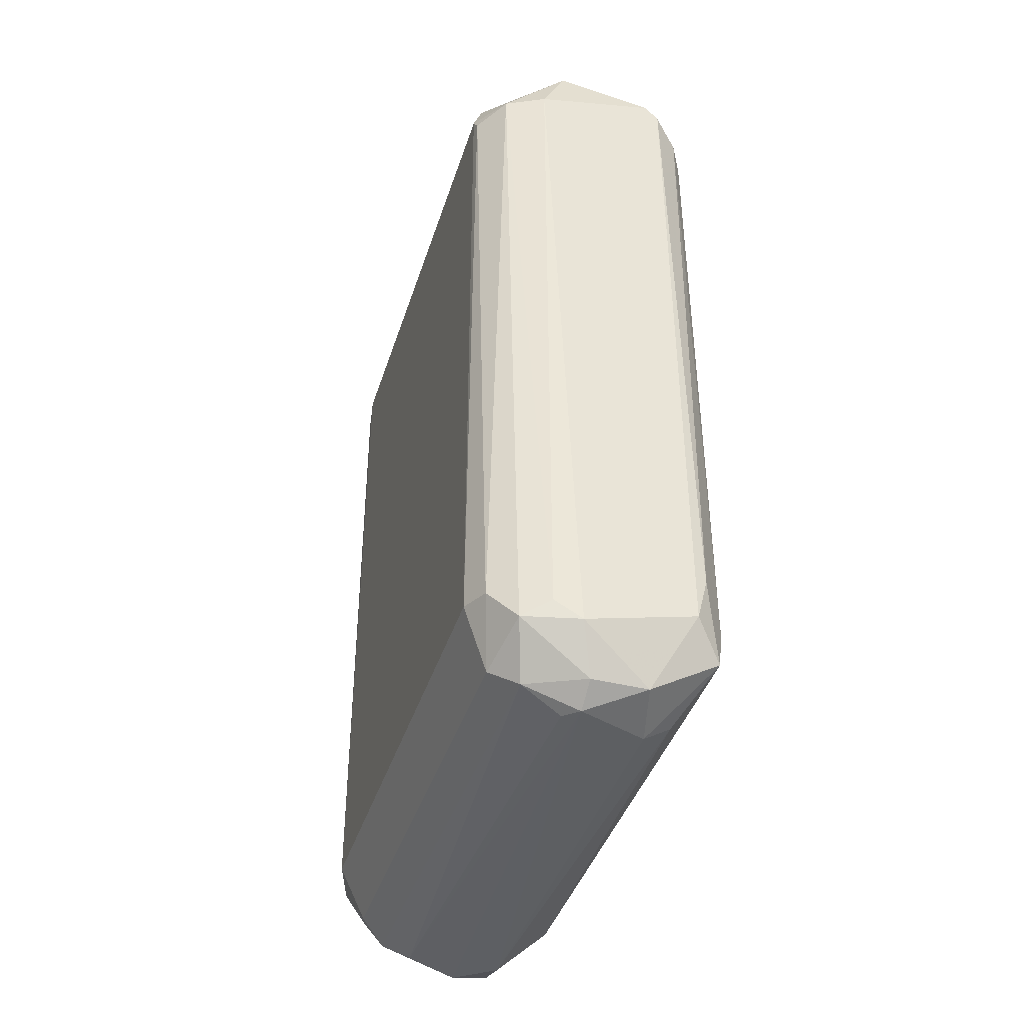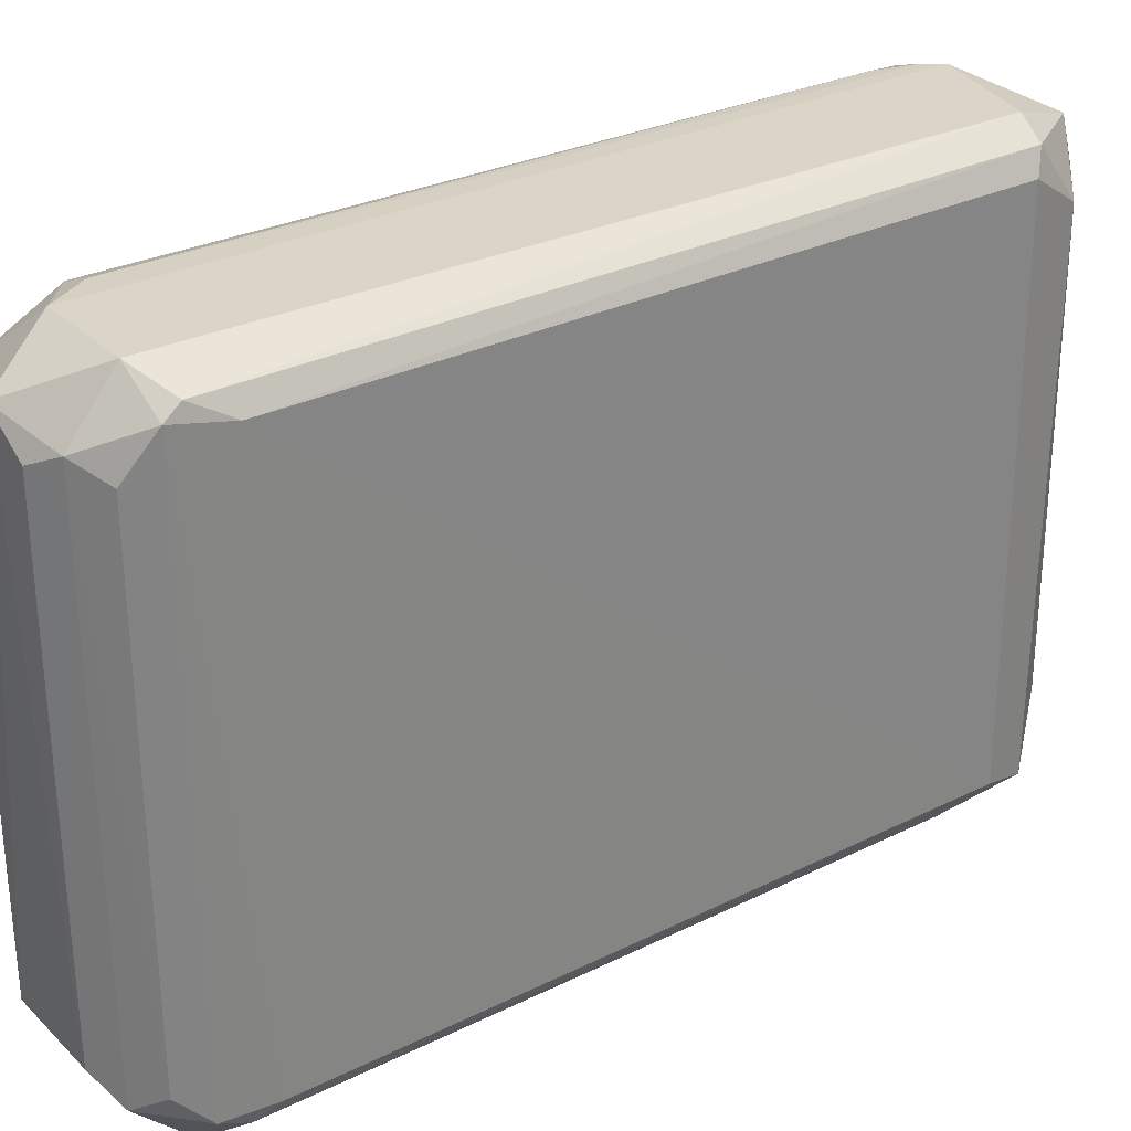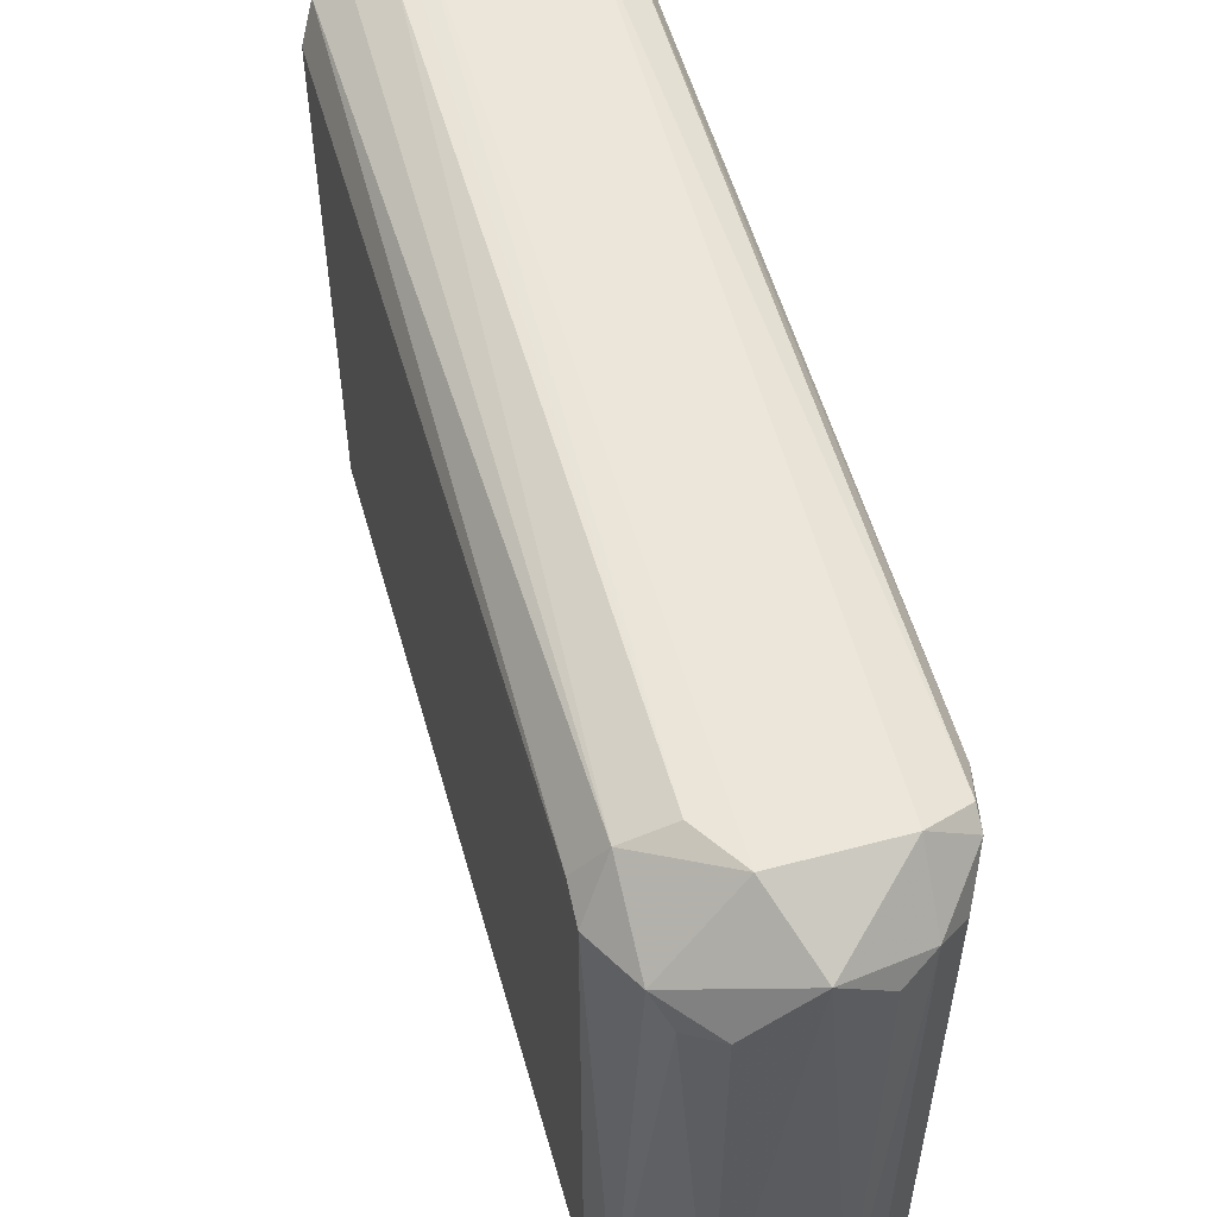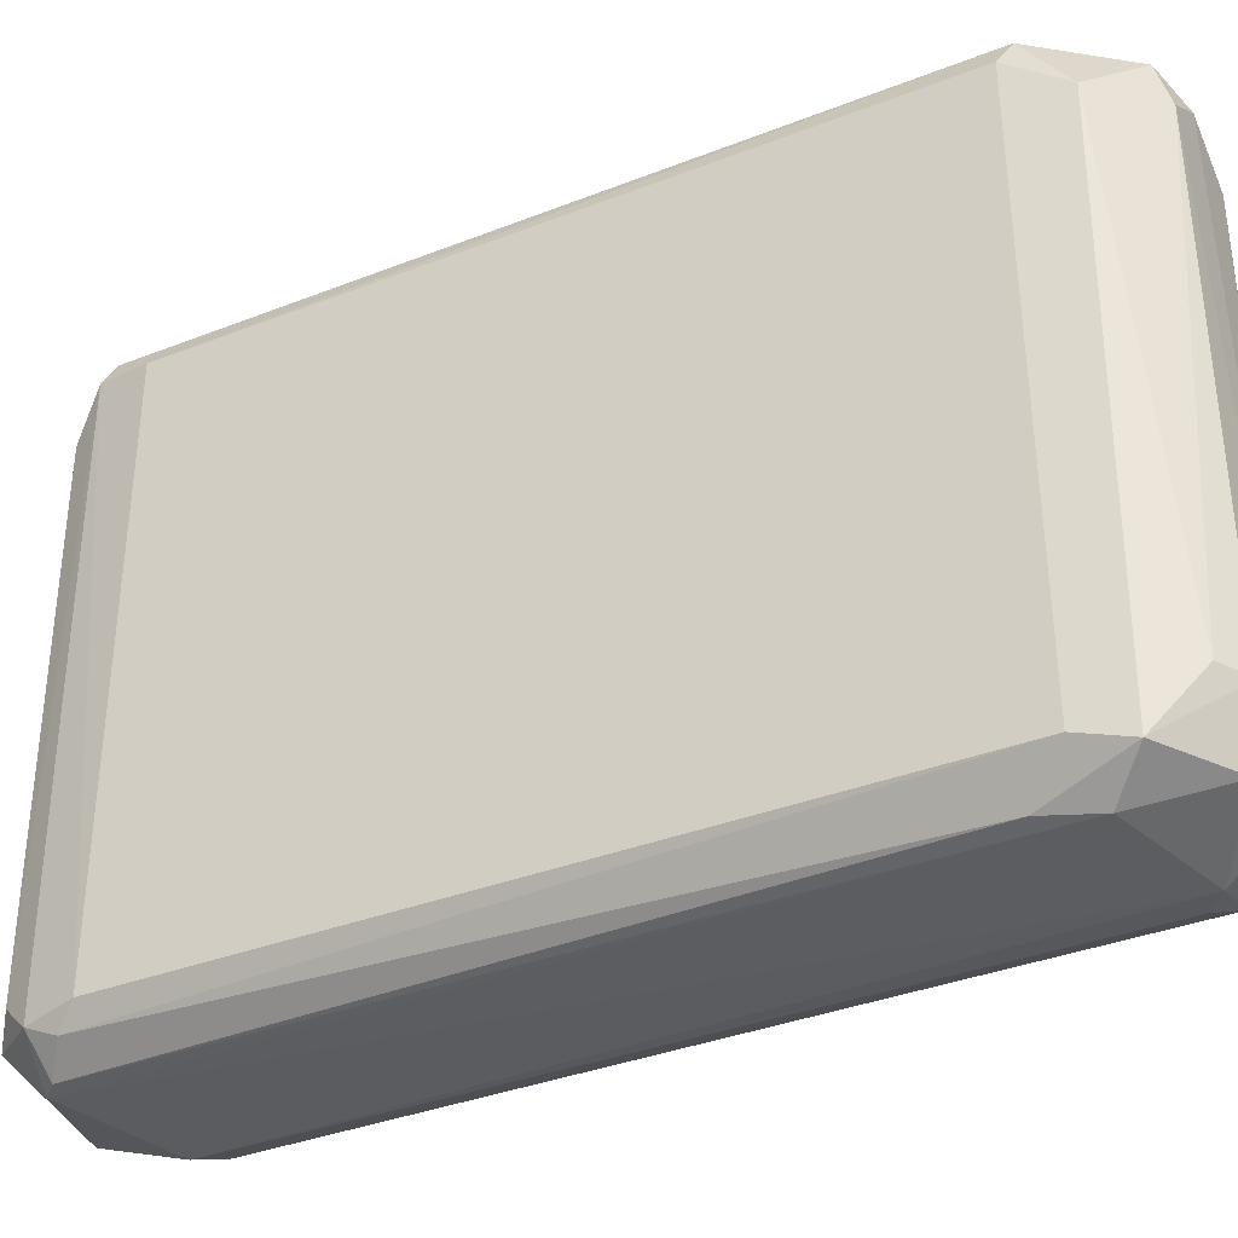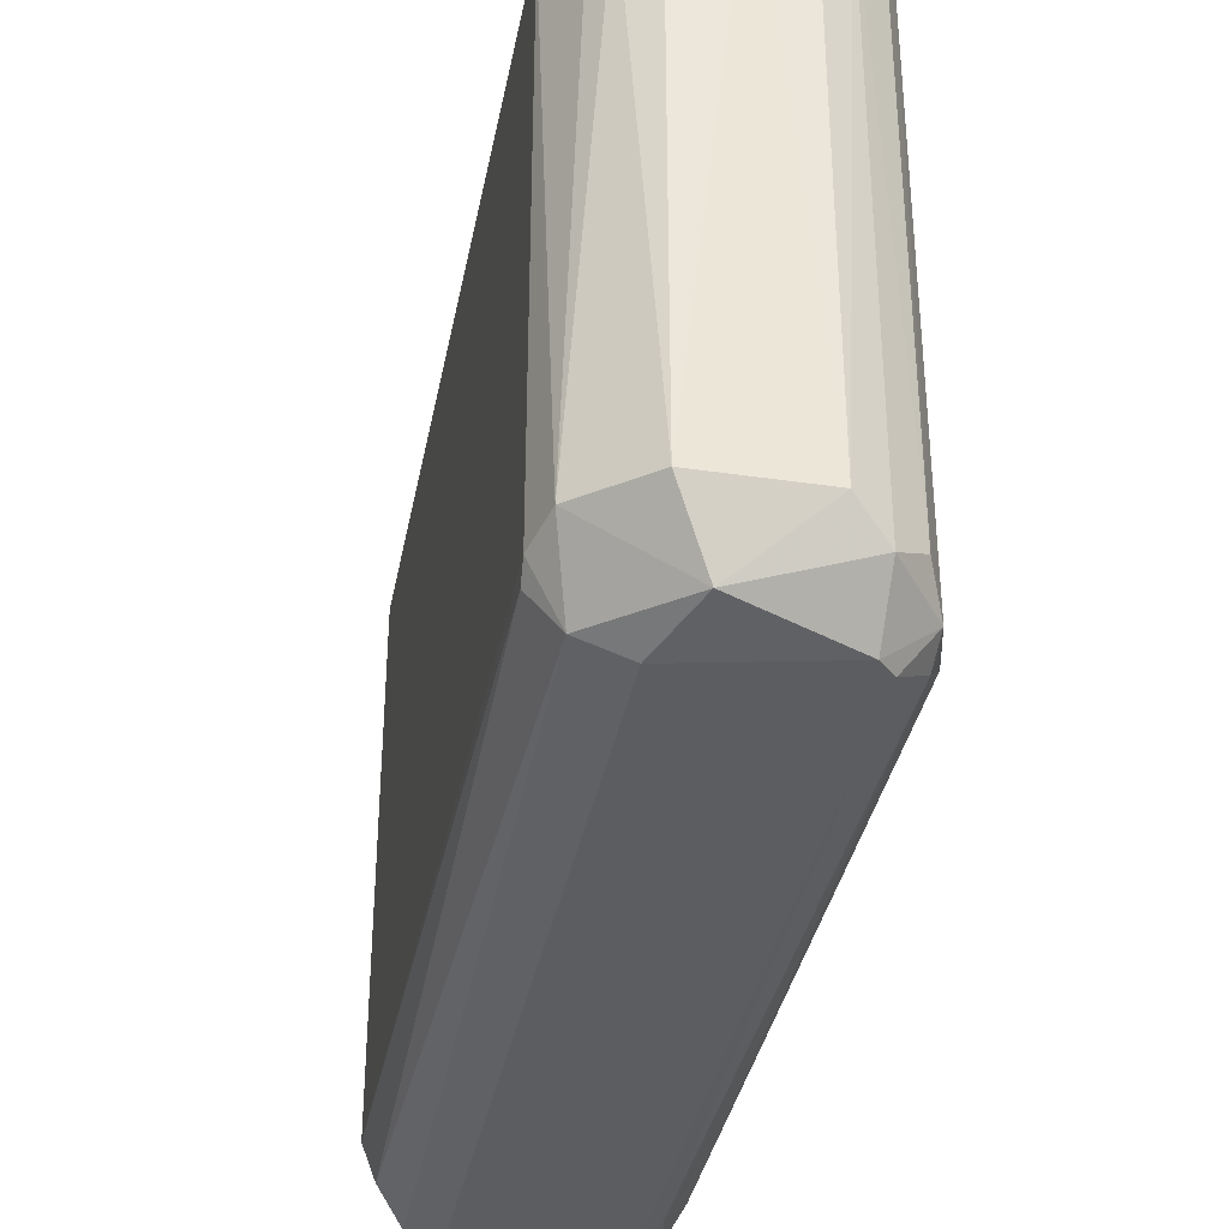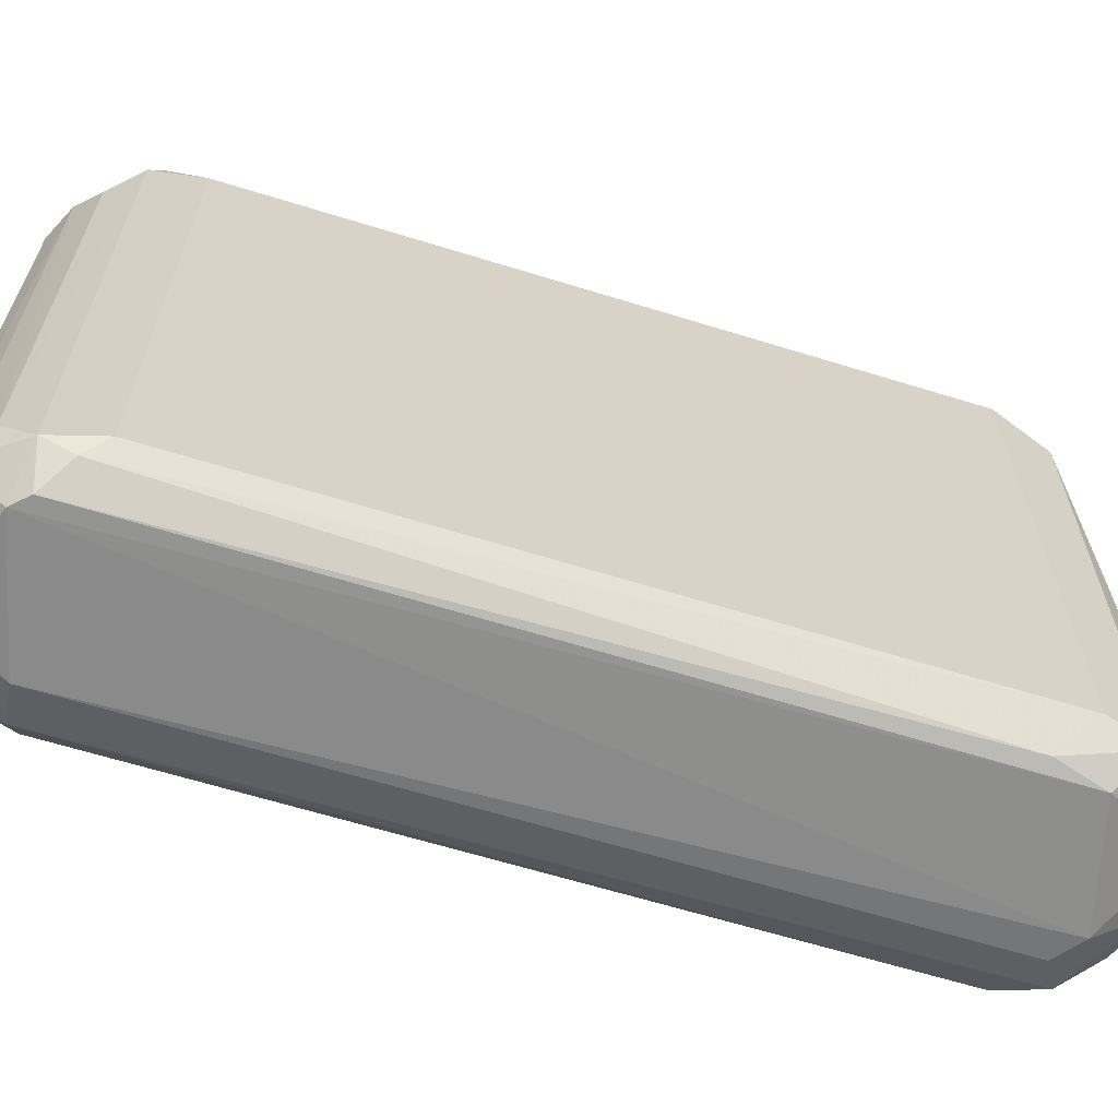
<metadata>
{"format":"obj","ext":"obj","renderer":"f3d","projection":"perspective","resolution":1024,"background":"white","views":[{"elev":-41.2,"azim":162.9,"up":"+Y"},{"elev":29.2,"azim":-126.3,"up":"+Z"},{"elev":55.8,"azim":164.2,"up":"+Z"},{"elev":-35.3,"azim":-62.6,"up":"+Z"},{"elev":-36.6,"azim":169.1,"up":"+Z"},{"elev":-64.4,"azim":-107.3,"up":"+Z"}]}
</metadata>
<code>
v 0.761 -0.9461 -0.6104
v 0.791 0.8471 0.6655
v 0.5792 0.8482 0.6663
v 0.7914 0.914 -0.6396
v 0.9948 -0.7629 0.5285
v 0.4689 -0.7556 0.5814
v 0.4673 0.7317 -0.585
v 0.9955 0.7952 -0.53
v 0.4864 -0.8542 -0.6102
v 0.9944 -0.7617 -0.5277
v 0.9959 0.7964 0.5308
v 0.6083 -0.9475 0.6113
v 0.4682 0.729 0.5829
v 0.6391 0.9765 0.5186
v 0.9106 -0.8405 0.6305
v 0.8505 -0.8099 -0.6602
v 0.5792 0.8482 -0.6663
v 0.8522 0.9743 0.4868
v 0.8821 -0.9402 0.5461
v 0.5491 -0.7859 0.6654
v 0.5789 0.9405 -0.5763
v 0.8524 0.9759 -0.5183
v 0.4669 -0.7612 -0.5857
v 0.9392 0.7754 -0.6262
v 0.6087 -0.9748 -0.4873
v 0.5488 -0.787 -0.6663
v 0.94 -0.8977 -0.5089
v 0.5211 0.8979 0.5087
v 0.939 0.7452 0.6258
v 0.821 -0.815 0.6644
v 0.7917 -0.9794 -0.5205
v 0.6088 -0.9741 0.5176
v 0.8509 0.7832 -0.6627
v 0.4913 -0.8671 0.5084
v 0.9709 0.872 -0.511
v 0.9675 -0.7701 -0.5925
v 0.4921 0.8348 -0.596
v 0.8219 -0.9749 0.518
v 0.9406 0.9008 0.5404
v 0.6391 0.9764 -0.5186
v 0.492 0.8052 0.626
v 0.7912 -0.8501 -0.6682
v 0.7305 0.9791 0.5811
v 0.9398 -0.8968 0.5084
v 0.4928 0.7727 -0.624
v 0.9668 -0.7973 0.5907
v 0.5492 -0.9367 -0.4834
v 0.4909 -0.7784 0.629
v 0.9116 -0.8449 -0.6339
v 0.8509 0.753 0.6625
v 0.8822 -0.9406 -0.5463
v 0.491 0.8388 0.5988
v 0.9121 0.9386 0.4841
v 0.9939 0.7319 0.556
v 0.639 -0.9458 -0.6102
v 0.791 -0.8475 0.6662
v 0.7612 -0.9837 -0.5535
v 0.5216 0.8959 -0.5374
v 0.5783 0.9446 0.5483
v 0.9927 0.7575 -0.5535
v 0.5216 -0.686 -0.6567
v 0.5492 0.8162 -0.665
v 0.7 -0.9769 0.5802
v 0.8507 -0.7212 0.6615
f 50 30 64
f 8 5 10
f 5 8 11
f 4 17 21
f 6 13 23
f 13 7 23
f 10 5 27
f 17 4 33
f 24 16 33
f 4 24 33
f 6 23 34
f 23 9 34
f 32 12 34
f 11 8 35
f 4 22 35
f 8 24 35
f 24 4 35
f 10 27 36
f 21 17 37
f 2 29 39
f 29 11 39
f 11 35 39
f 4 21 40
f 22 4 40
f 20 3 41
f 26 17 42
f 17 33 42
f 33 16 42
f 3 2 43
f 18 22 43
f 2 39 43
f 39 18 43
f 40 14 43
f 22 40 43
f 15 19 44
f 27 5 44
f 19 27 44
f 23 7 45
f 7 37 45
f 29 15 46
f 44 5 46
f 15 44 46
f 9 25 47
f 25 32 47
f 34 9 47
f 32 34 47
f 13 6 48
f 12 20 48
f 6 34 48
f 34 12 48
f 41 13 48
f 20 41 48
f 16 24 49
f 24 36 49
f 36 27 49
f 1 42 49
f 42 16 49
f 29 2 50
f 27 19 51
f 19 38 51
f 38 31 51
f 1 49 51
f 49 27 51
f 7 13 52
f 37 7 52
f 13 41 52
f 41 3 52
f 22 18 53
f 35 22 53
f 18 39 53
f 39 35 53
f 5 11 54
f 11 29 54
f 46 5 54
f 29 46 54
f 25 9 55
f 9 26 55
f 42 1 55
f 26 42 55
f 2 3 56
f 3 20 56
f 20 12 56
f 15 30 56
f 50 2 56
f 30 50 56
f 32 25 57
f 31 38 57
f 1 51 57
f 51 31 57
f 25 55 57
f 55 1 57
f 21 37 58
f 52 28 58
f 37 52 58
f 14 40 59
f 40 21 59
f 3 43 59
f 43 14 59
f 52 3 59
f 28 52 59
f 21 58 59
f 58 28 59
f 8 10 60
f 24 8 60
f 10 36 60
f 36 24 60
f 9 23 61
f 26 9 61
f 23 45 61
f 61 45 62
f 17 26 62
f 37 17 62
f 45 37 62
f 26 61 62
f 19 15 63
f 12 32 63
f 38 19 63
f 56 12 63
f 15 56 63
f 32 57 63
f 57 38 63
f 15 29 64
f 30 15 64
f 29 50 64

</code>
